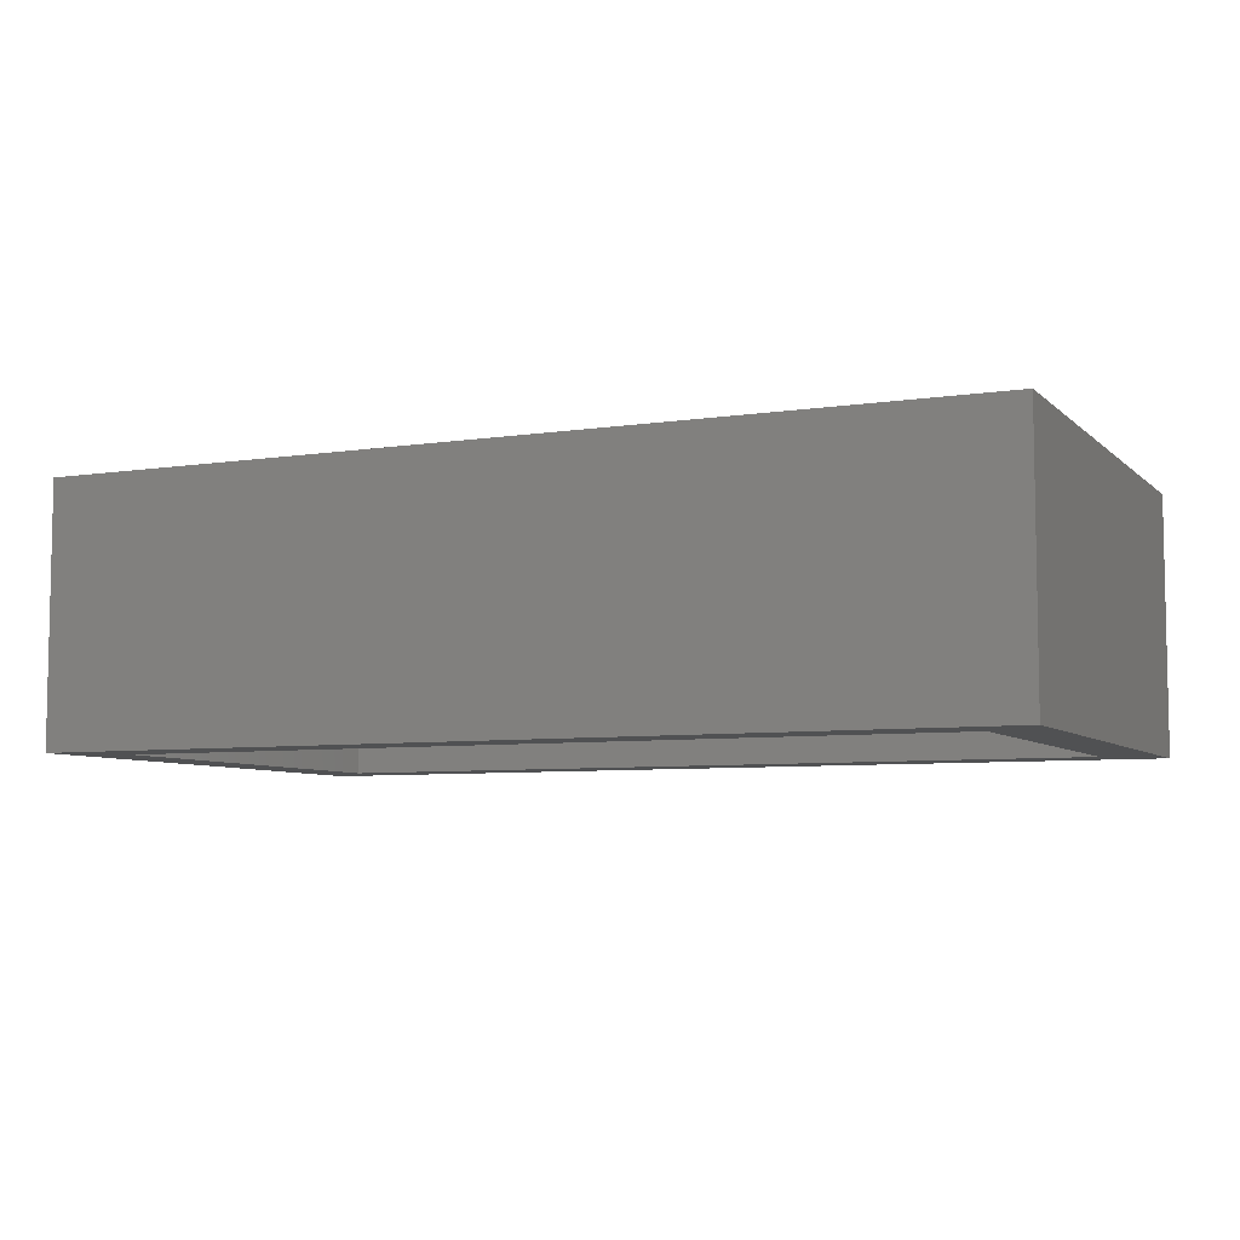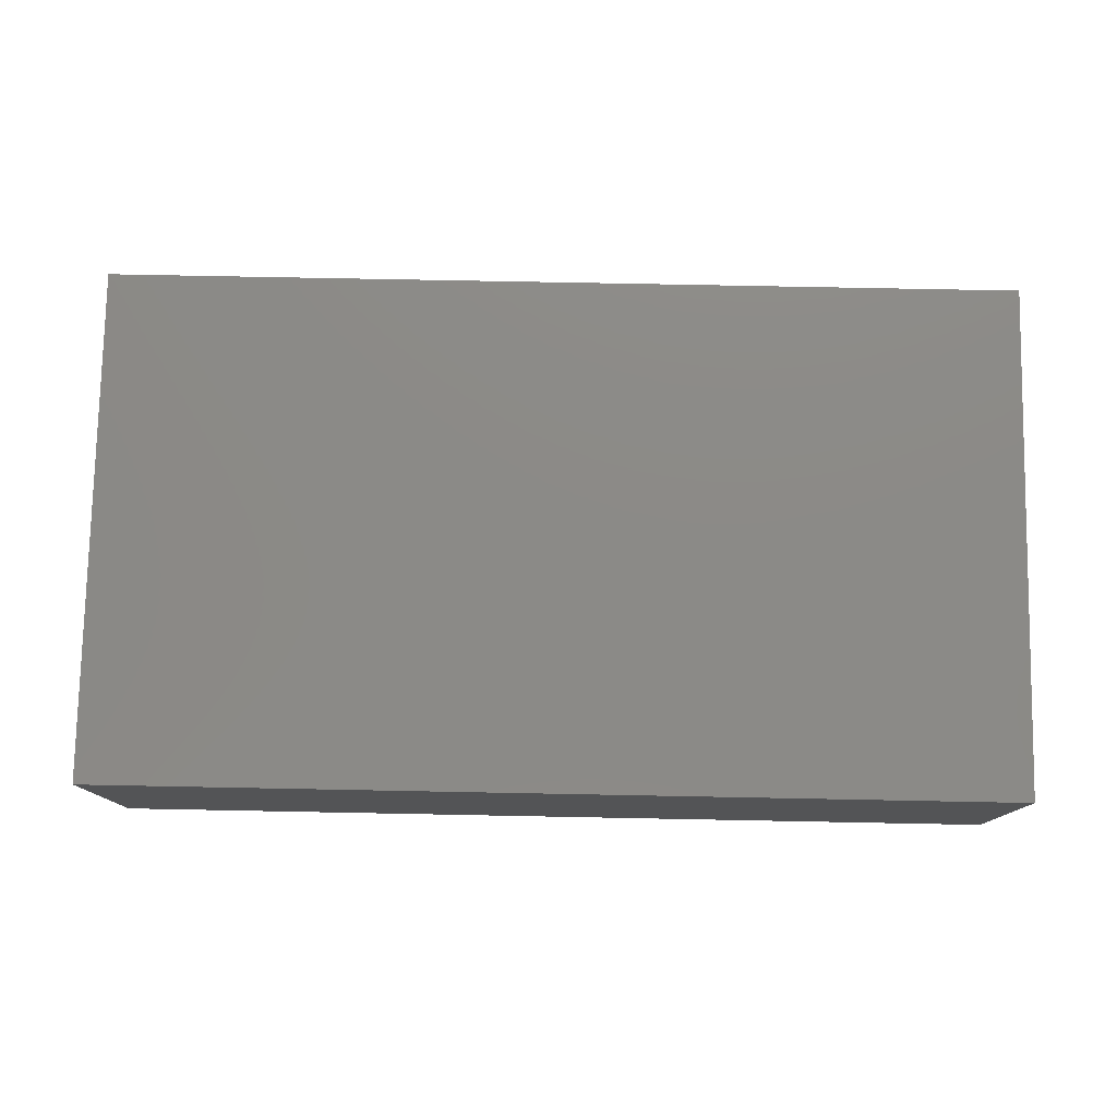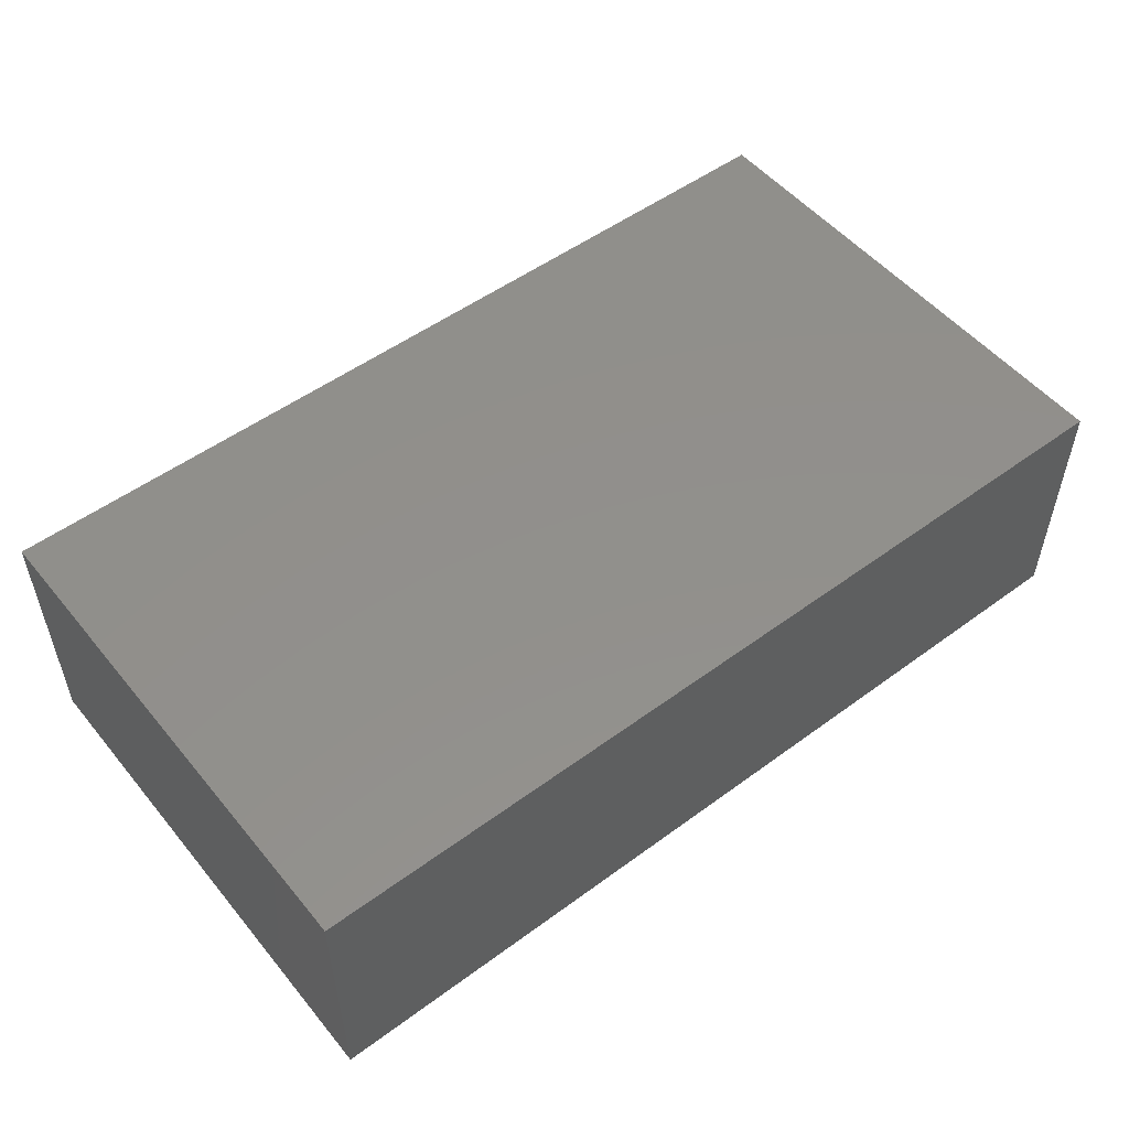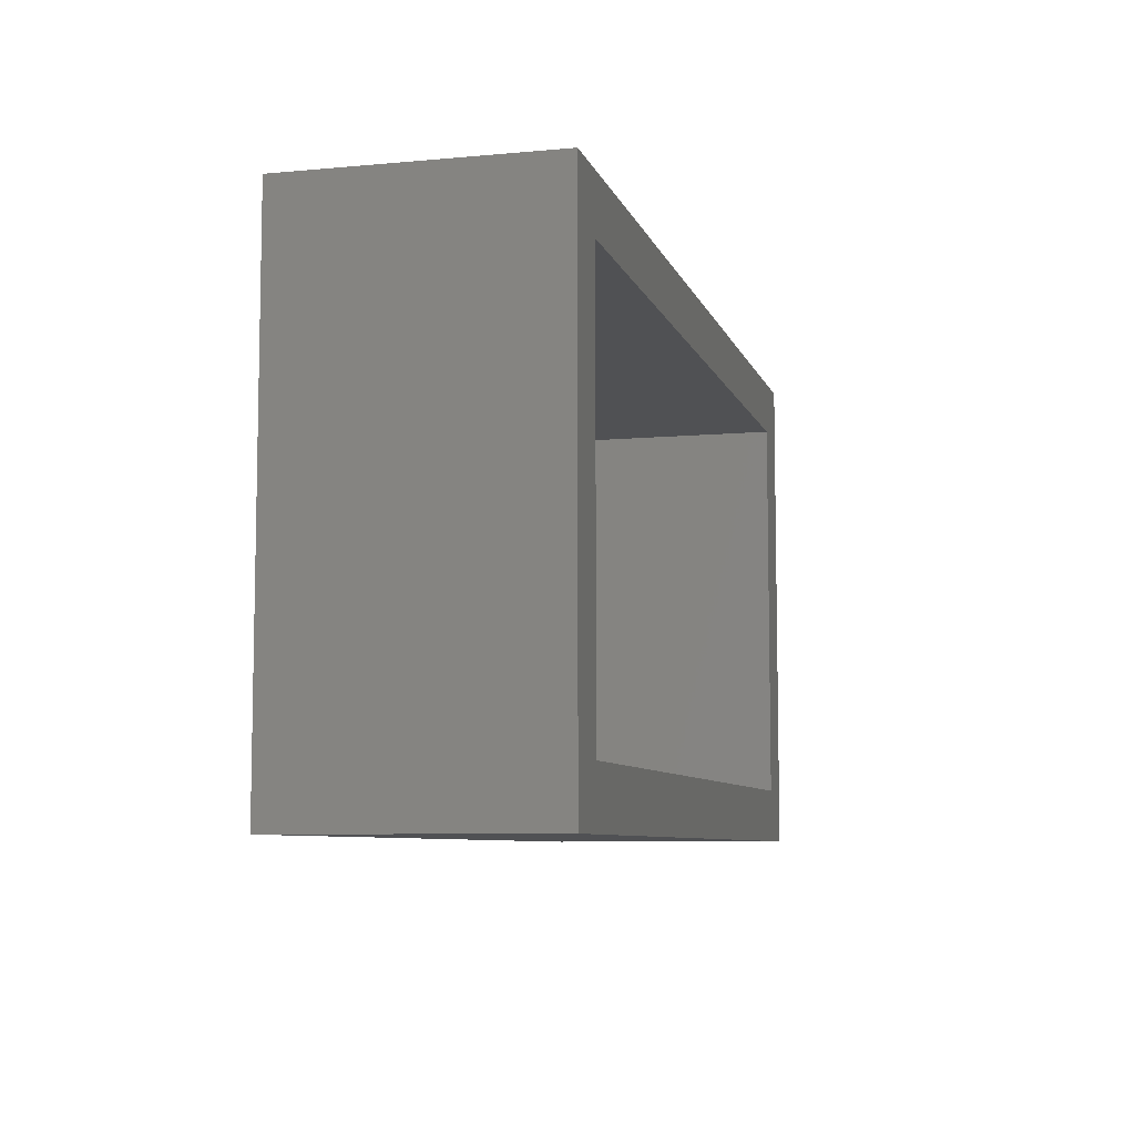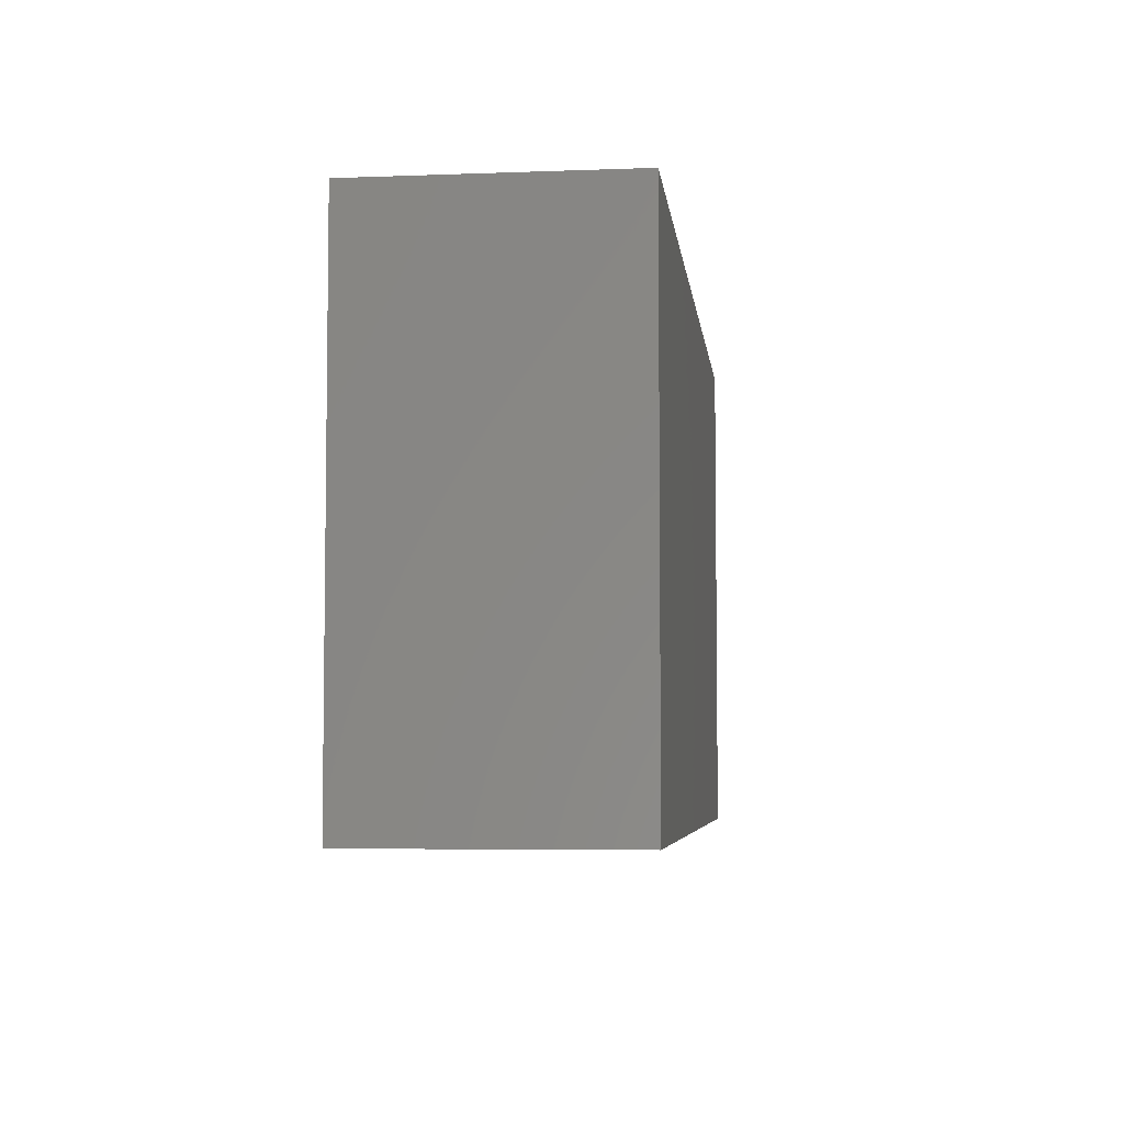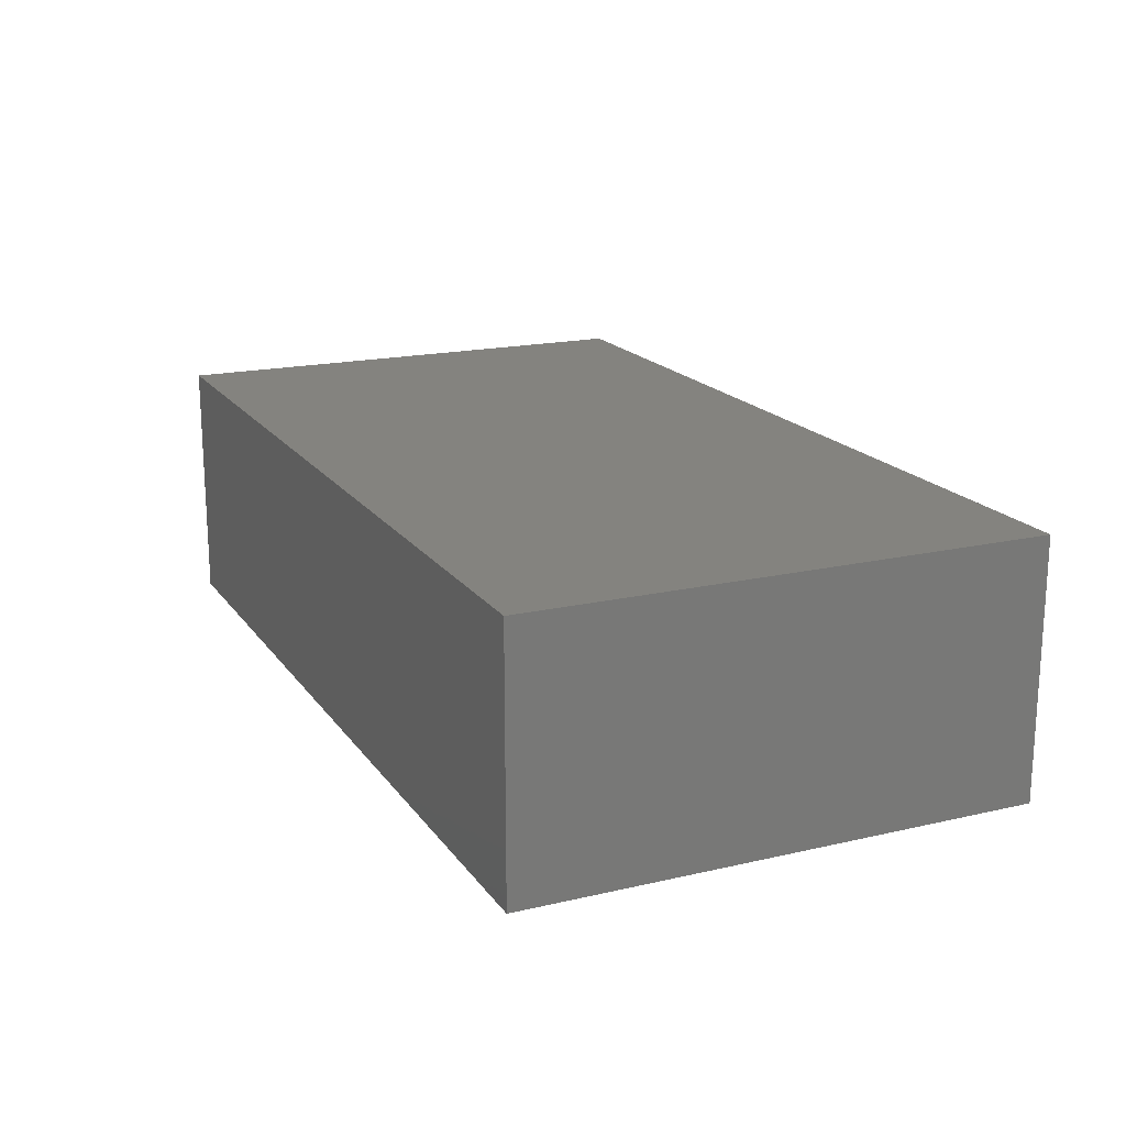
<metadata>
{"format":"stl","ext":"stl","renderer":"f3d","projection":"perspective","resolution":1024,"background":"white","views":[{"elev":-6.6,"azim":24.3,"up":"+Y"},{"elev":77.8,"azim":-178.9,"up":"+Y"},{"elev":52.2,"azim":-38.4,"up":"+Y"},{"elev":-7.5,"azim":-75.4,"up":"+Z"},{"elev":-5.3,"azim":96.7,"up":"+Z"},{"elev":18.0,"azim":-114.3,"up":"+Y"}]}
</metadata>
<code>
# stl→obj: 16 verts, 28 faces
v 0.8438 -0.375 -0.4688
v 0.7422 -0.375 -0.3672
v -0.8438 -0.375 -0.4688
v -0.7422 -0.375 -0.3672
v -0.8438 -0.375 0.4766
v -0.7422 -0.375 0.3751
v 0.8438 -0.375 0.4766
v 0.7422 -0.375 0.3751
v -0.7422 -0.007812 -0.3672
v 0.7422 -0.007812 -0.3672
v 0.7422 -0.007812 0.3751
v -0.7422 -0.007812 0.3751
v -0.8438 0.09375 -0.4688
v 0.8438 0.09375 -0.4688
v 0.8438 0.09375 0.4766
v -0.8438 0.09375 0.4766
f 1 2 3
f 3 2 4
f 3 4 5
f 5 4 6
f 5 6 7
f 7 6 8
f 7 8 1
f 1 8 2
f 4 2 9
f 9 2 10
f 2 8 10
f 10 8 11
f 8 6 11
f 11 6 12
f 6 4 12
f 12 4 9
f 3 13 1
f 1 13 14
f 1 14 7
f 7 14 15
f 7 15 5
f 5 15 16
f 5 16 3
f 3 16 13
f 16 15 13
f 13 15 14
f 12 9 11
f 11 9 10

</code>
